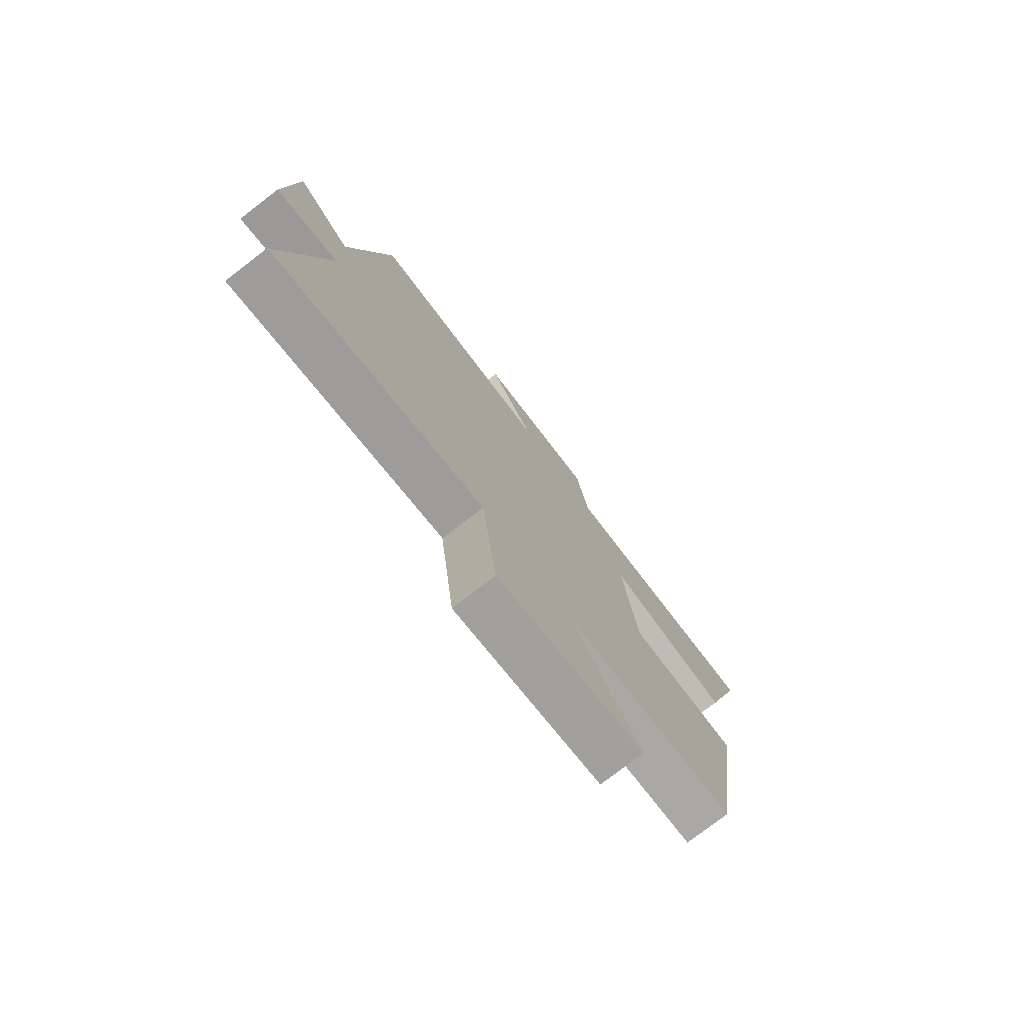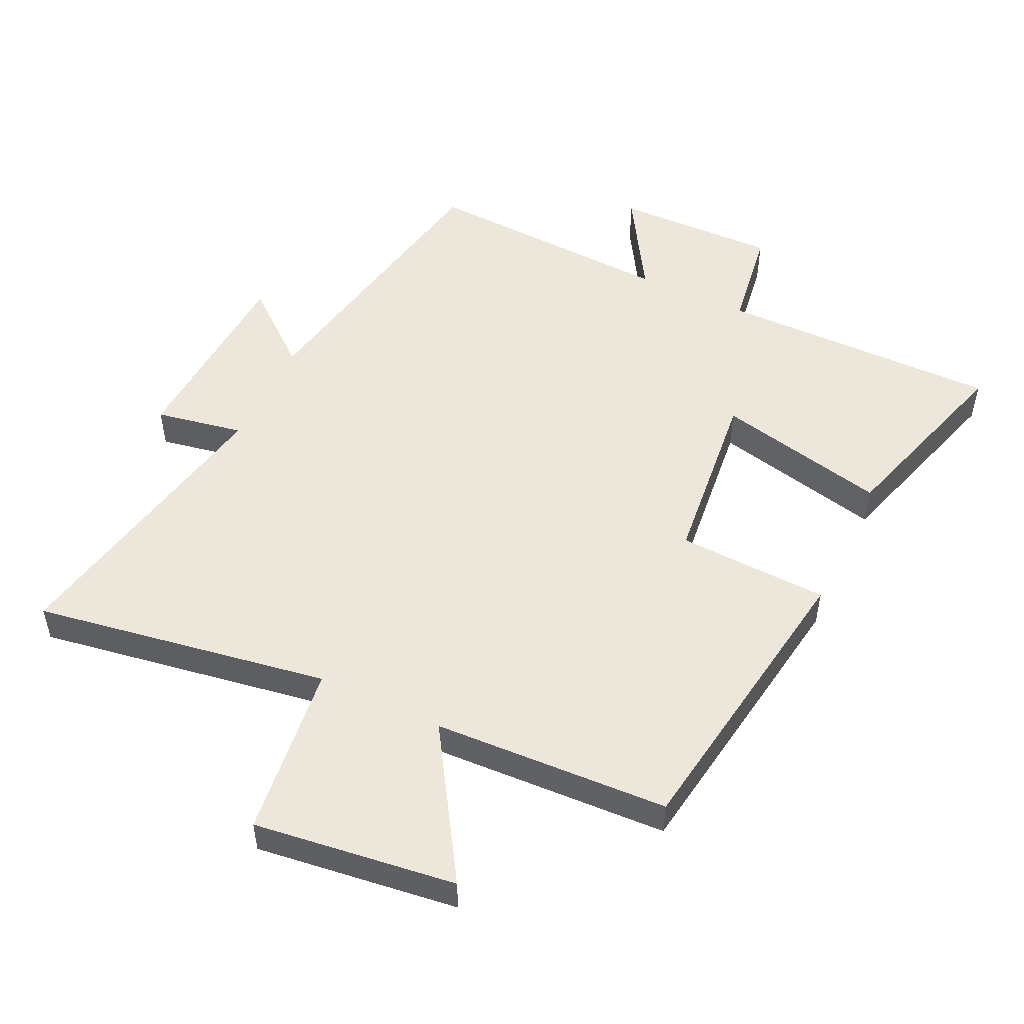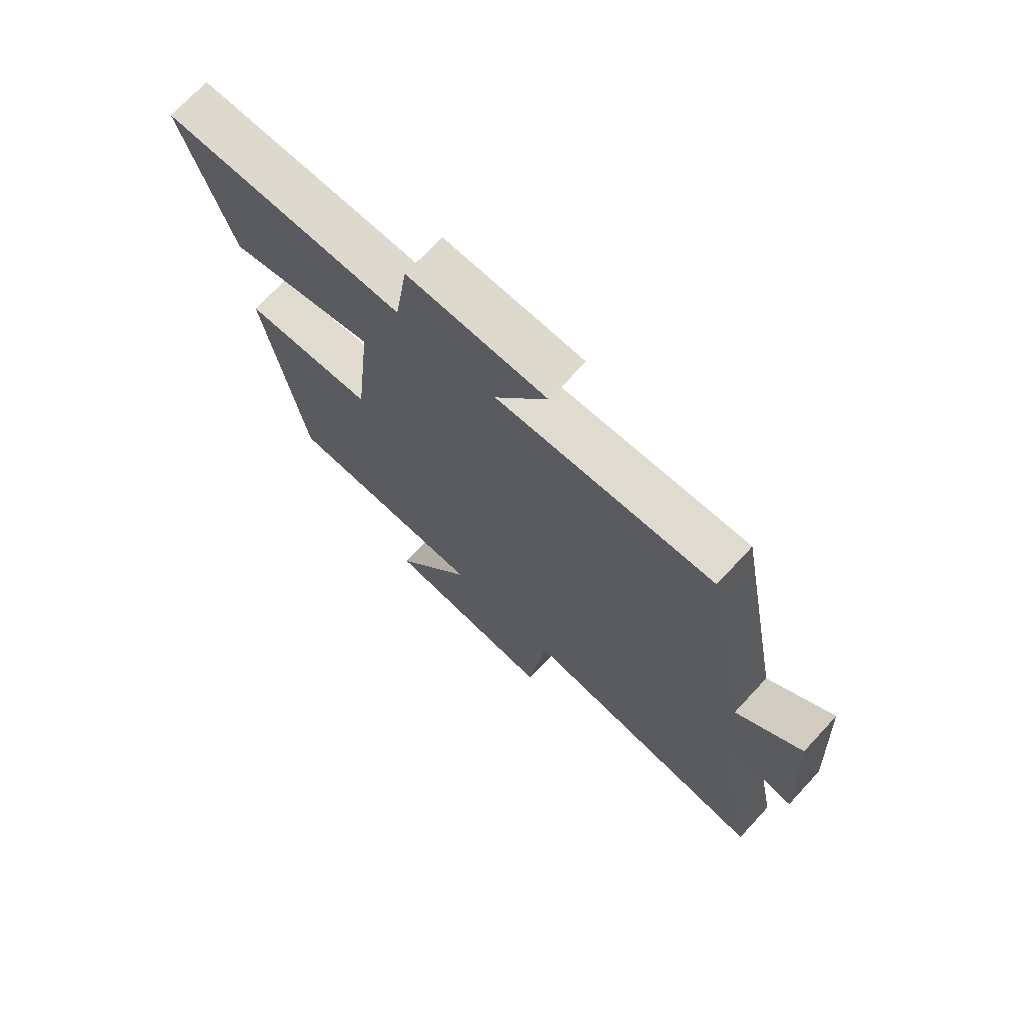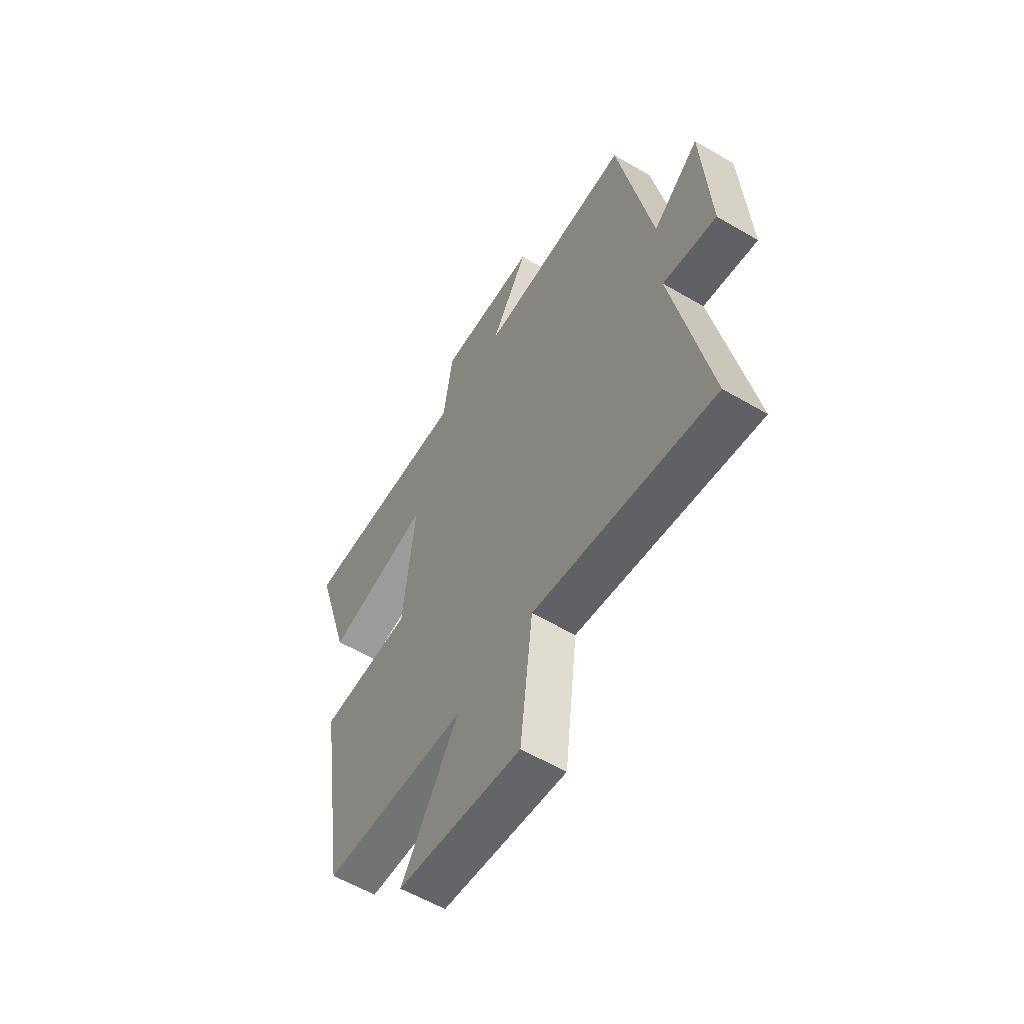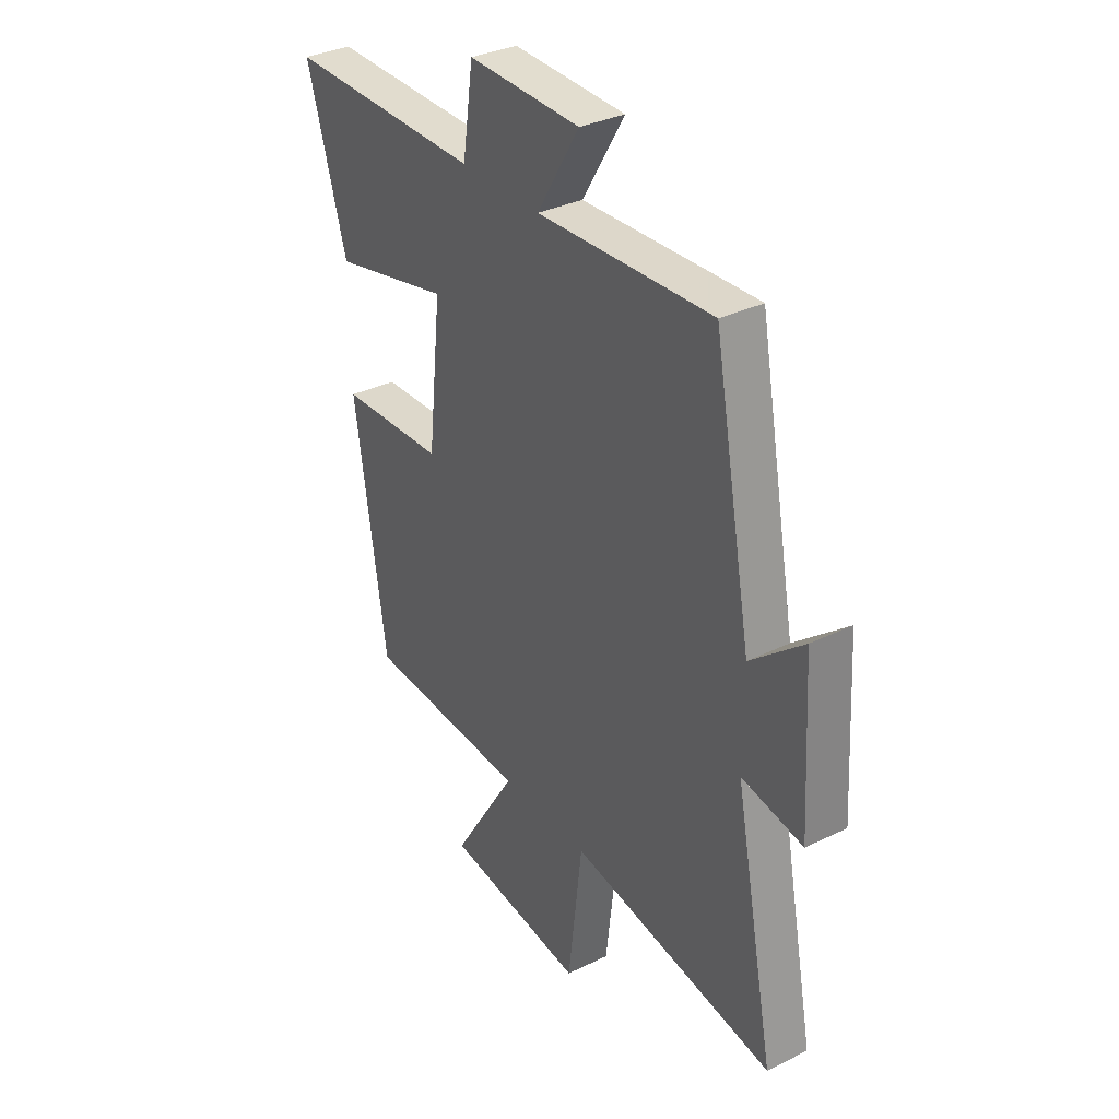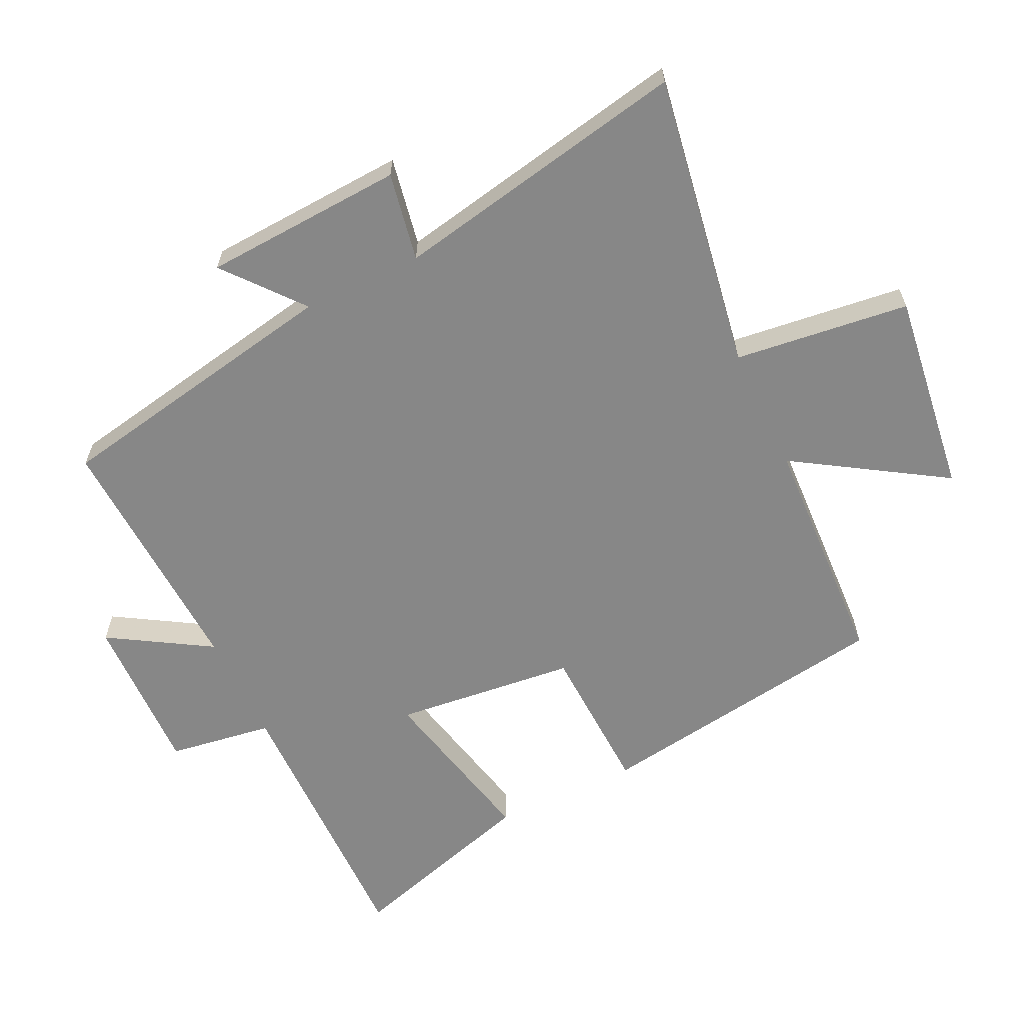
<metadata>
{"format":"obj","ext":"obj","renderer":"f3d","projection":"perspective","resolution":1024,"background":"white","views":[{"elev":-77.0,"azim":127.5,"up":"+Z"},{"elev":51.3,"azim":-154.6,"up":"+Y"},{"elev":71.3,"azim":42.9,"up":"+Z"},{"elev":-58.3,"azim":58.8,"up":"+Z"},{"elev":33.6,"azim":56.2,"up":"+Z"},{"elev":-62.4,"azim":115.5,"up":"+Y"}]}
</metadata>
<code>
v 0.415 0.07 0.519
v 0.5 0.07 0.068
v 0.618 0.07 0.165
v 0.636 0.07 -0.143
v 0.5 0.07 -0.118
v 0.59 0.07 -0.574
v 0.134 0.07 -0.5
v 0.102 0.07 -0.769
v -0.21 0.07 -0.729
v -0.066 0.07 -0.5
v -0.43 0.07 -0.483
v -0.5 0.07 -0.022
v -0.266 0.07 -0.012
v -0.236 0.07 0.268
v -0.5 0.07 0.208
v -0.589 0.07 0.504
v -0.155 0.07 0.5
v -0.131 0.07 0.661
v 0.119 0.07 0.655
v 0.025 0.07 0.5
v 0.415 0 0.519
v 0.5 0 0.068
v 0.618 0 0.165
v 0.636 0 -0.143
v 0.5 0 -0.118
v 0.59 0 -0.574
v 0.134 0 -0.5
v 0.102 0 -0.769
v -0.21 0 -0.729
v -0.066 0 -0.5
v -0.43 0 -0.483
v -0.5 0 -0.022
v -0.266 0 -0.012
v -0.236 0 0.268
v -0.5 0 0.208
v -0.589 0 0.504
v -0.155 0 0.5
v -0.131 0 0.661
v 0.119 0 0.655
v 0.025 0 0.5
f 17 18 19 20
f 14 15 16 17
f 13 14 17 20
f 10 11 12 13
f 10 13 20 1
f 7 8 9 10
f 5 6 7
f 5 7 10 1
f 2 3 4 5
f 1 2 5
f 40 39 38 37
f 37 36 35 34
f 40 37 34 33
f 33 32 31 30
f 21 40 33 30
f 30 29 28 27
f 27 26 25
f 21 30 27 25
f 25 24 23 22
f 25 22 21
f 1 21 22 2
f 2 22 23 3
f 3 23 24 4
f 4 24 25 5
f 5 25 26 6
f 6 26 27 7
f 7 27 28 8
f 8 28 29 9
f 9 29 30 10
f 10 30 31 11
f 11 31 32 12
f 12 32 33 13
f 13 33 34 14
f 14 34 35 15
f 15 35 36 16
f 16 36 37 17
f 17 37 38 18
f 18 38 39 19
f 19 39 40 20
f 20 40 21 1

</code>
